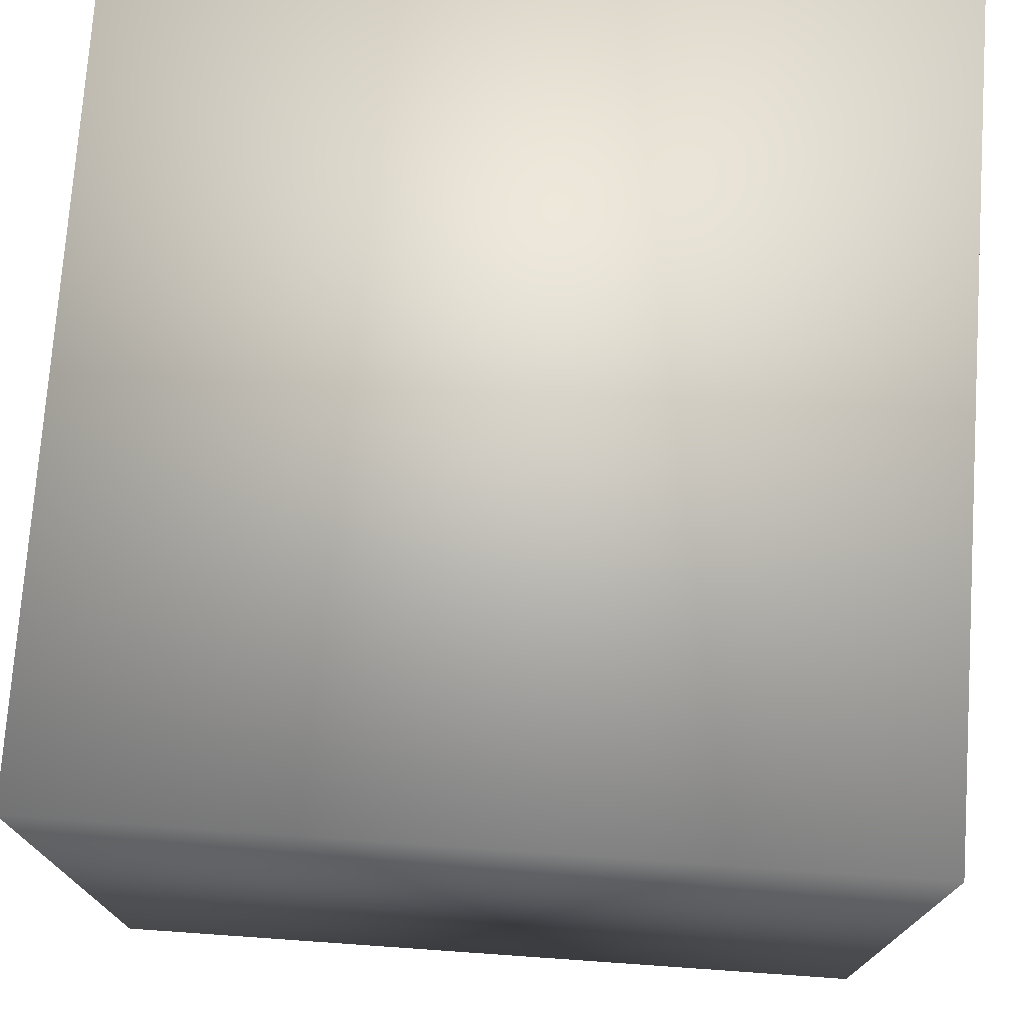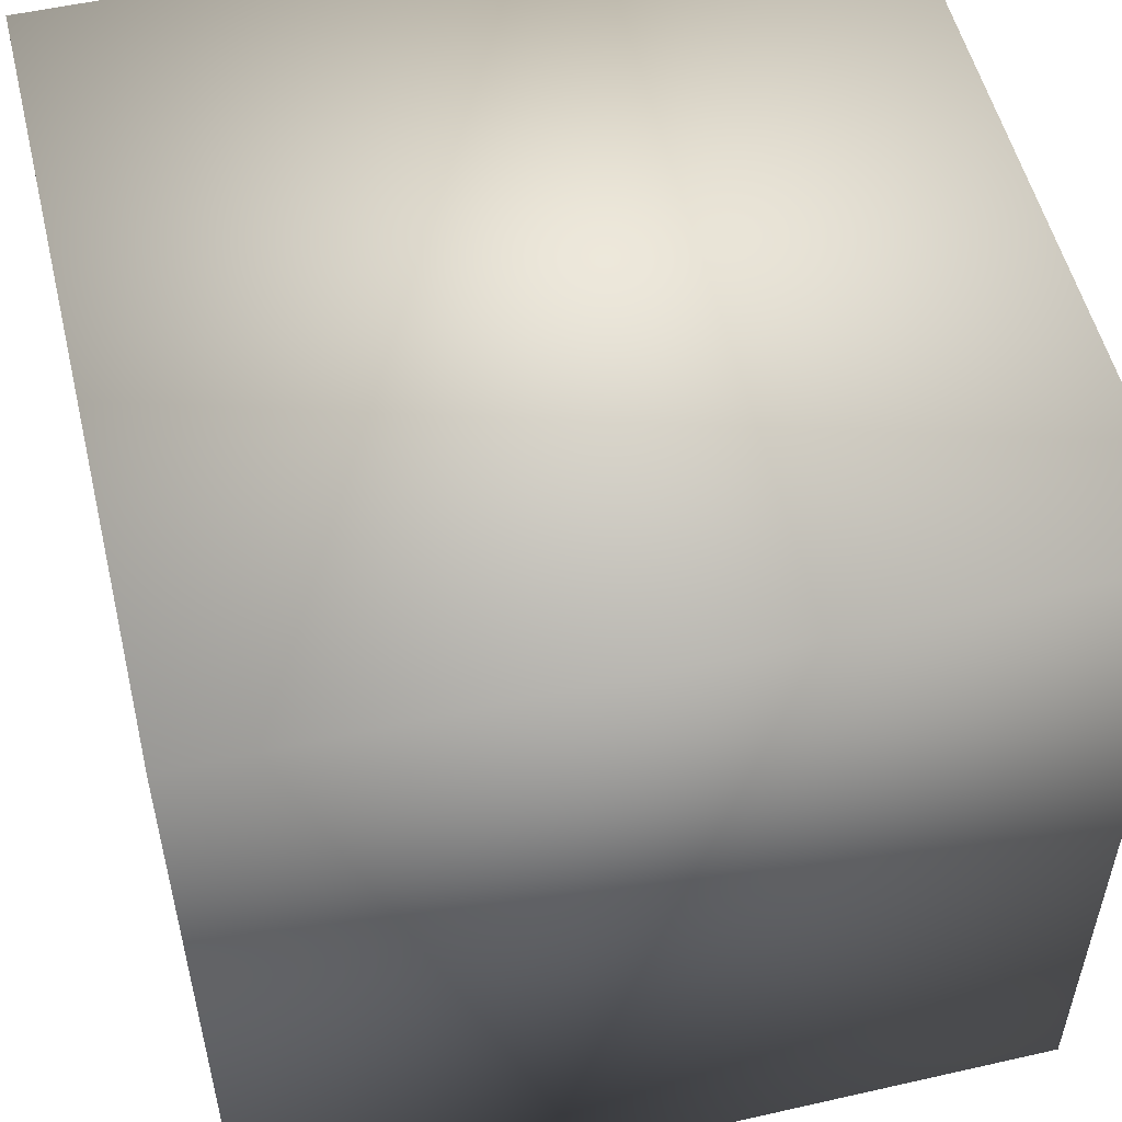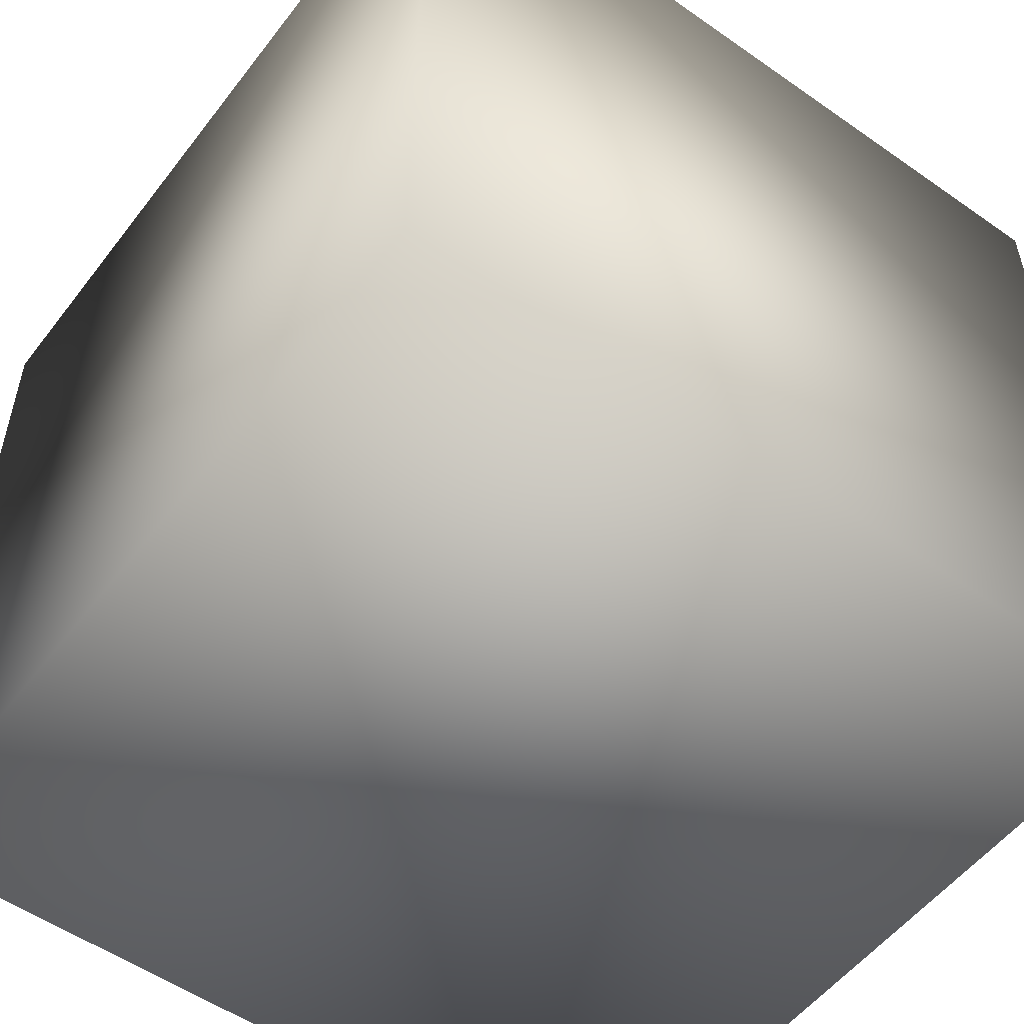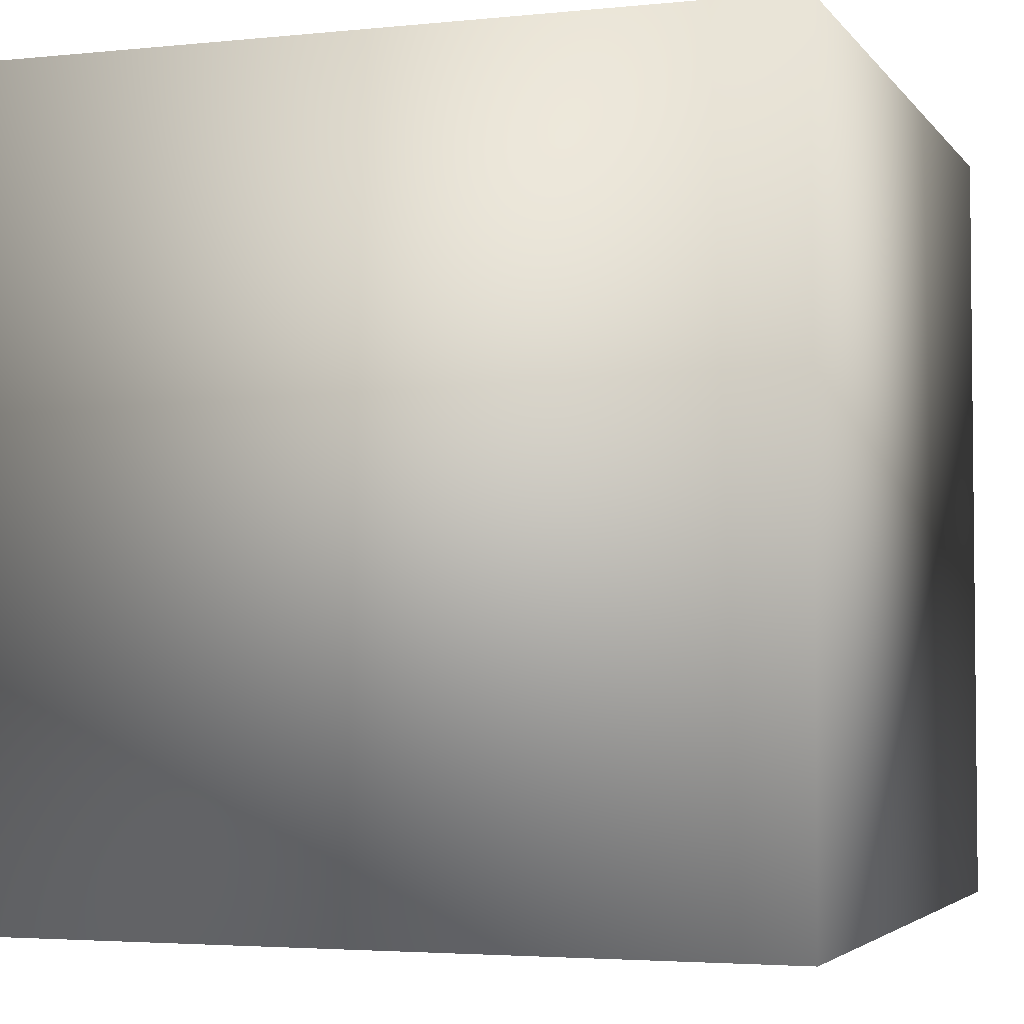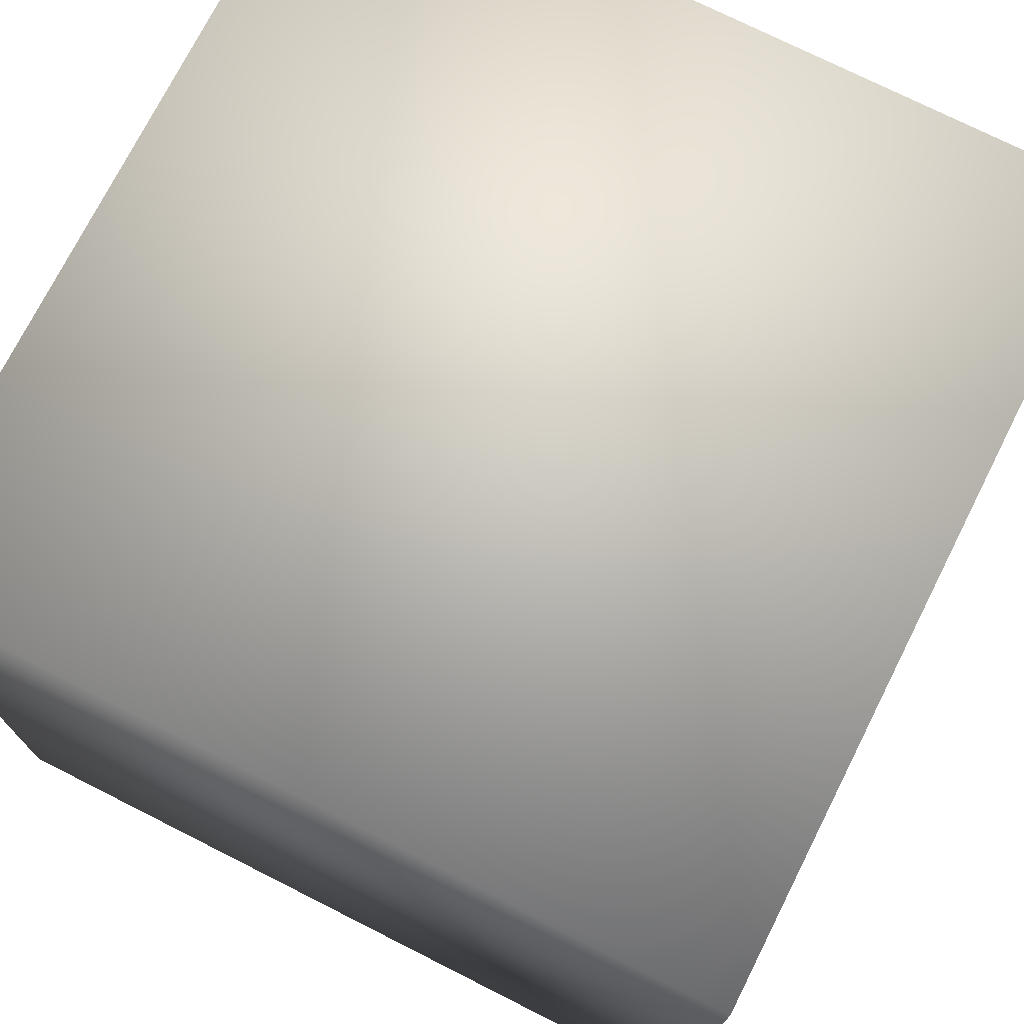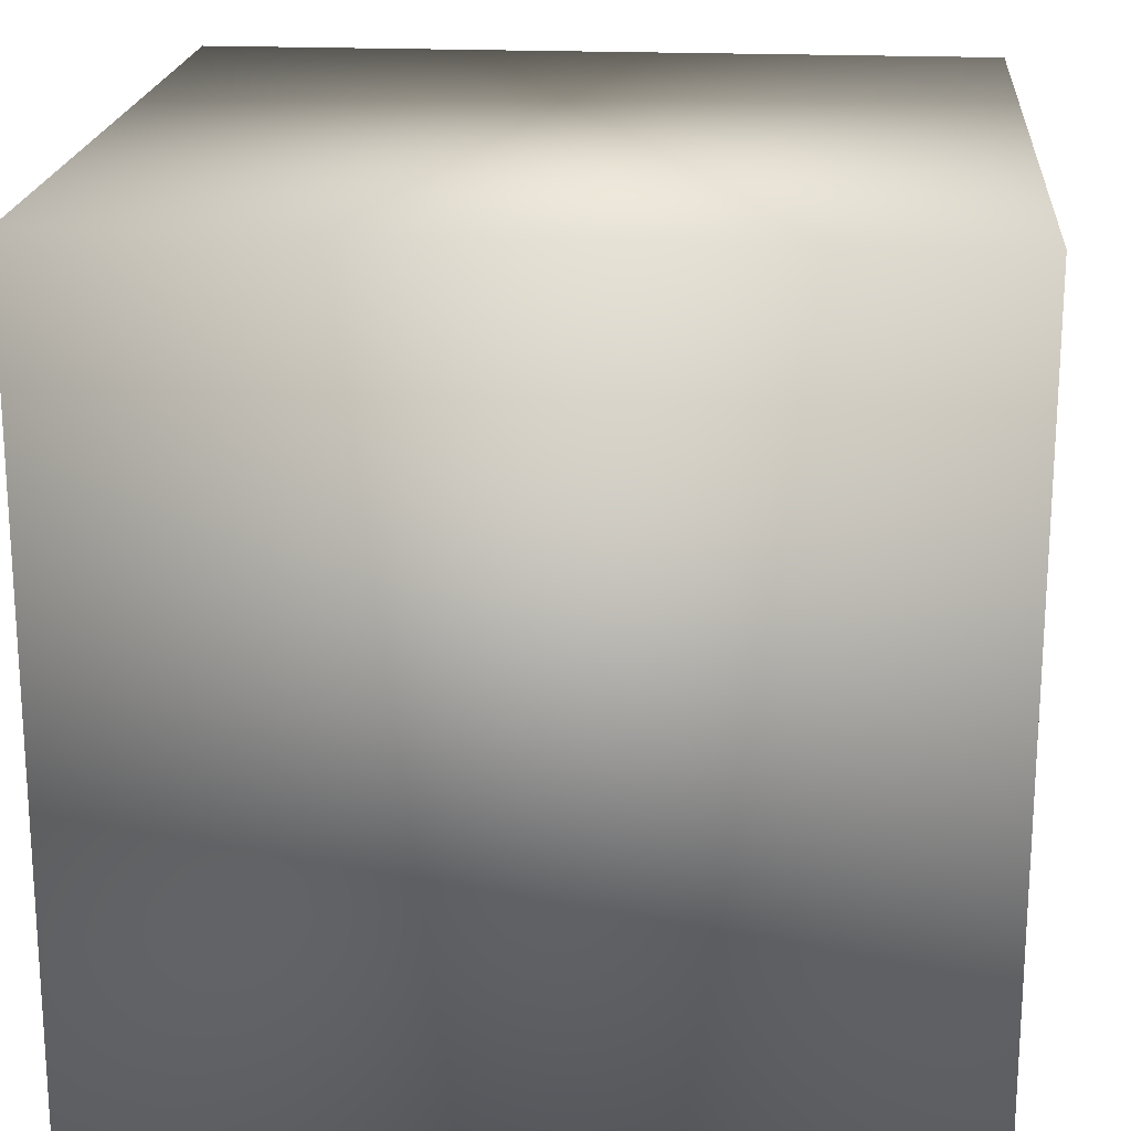
<metadata>
{"format":"obj","ext":"obj","renderer":"f3d","projection":"perspective","resolution":1024,"background":"white","views":[{"elev":74.4,"azim":-86.0,"up":"+Z"},{"elev":53.7,"azim":-103.6,"up":"+Z"},{"elev":-53.9,"azim":-126.7,"up":"+Z"},{"elev":-3.6,"azim":-160.9,"up":"+Y"},{"elev":74.0,"azim":26.8,"up":"+Y"},{"elev":19.8,"azim":-85.2,"up":"+Y"}]}
</metadata>
<code>
o Cube
v 50 -50 -50
v 50 -50 50
v -50 -50 50
v -50 -50 -50
v 50 50 -50
v 50 50 50
v -50 50 50
v -50 50 -50
f 2 4 1
f 8 6 5
f 1 6 2
f 6 3 2
f 7 4 3
f 1 8 5
f 2 3 4
f 8 7 6
f 1 5 6
f 6 7 3
f 7 8 4
f 1 4 8

</code>
